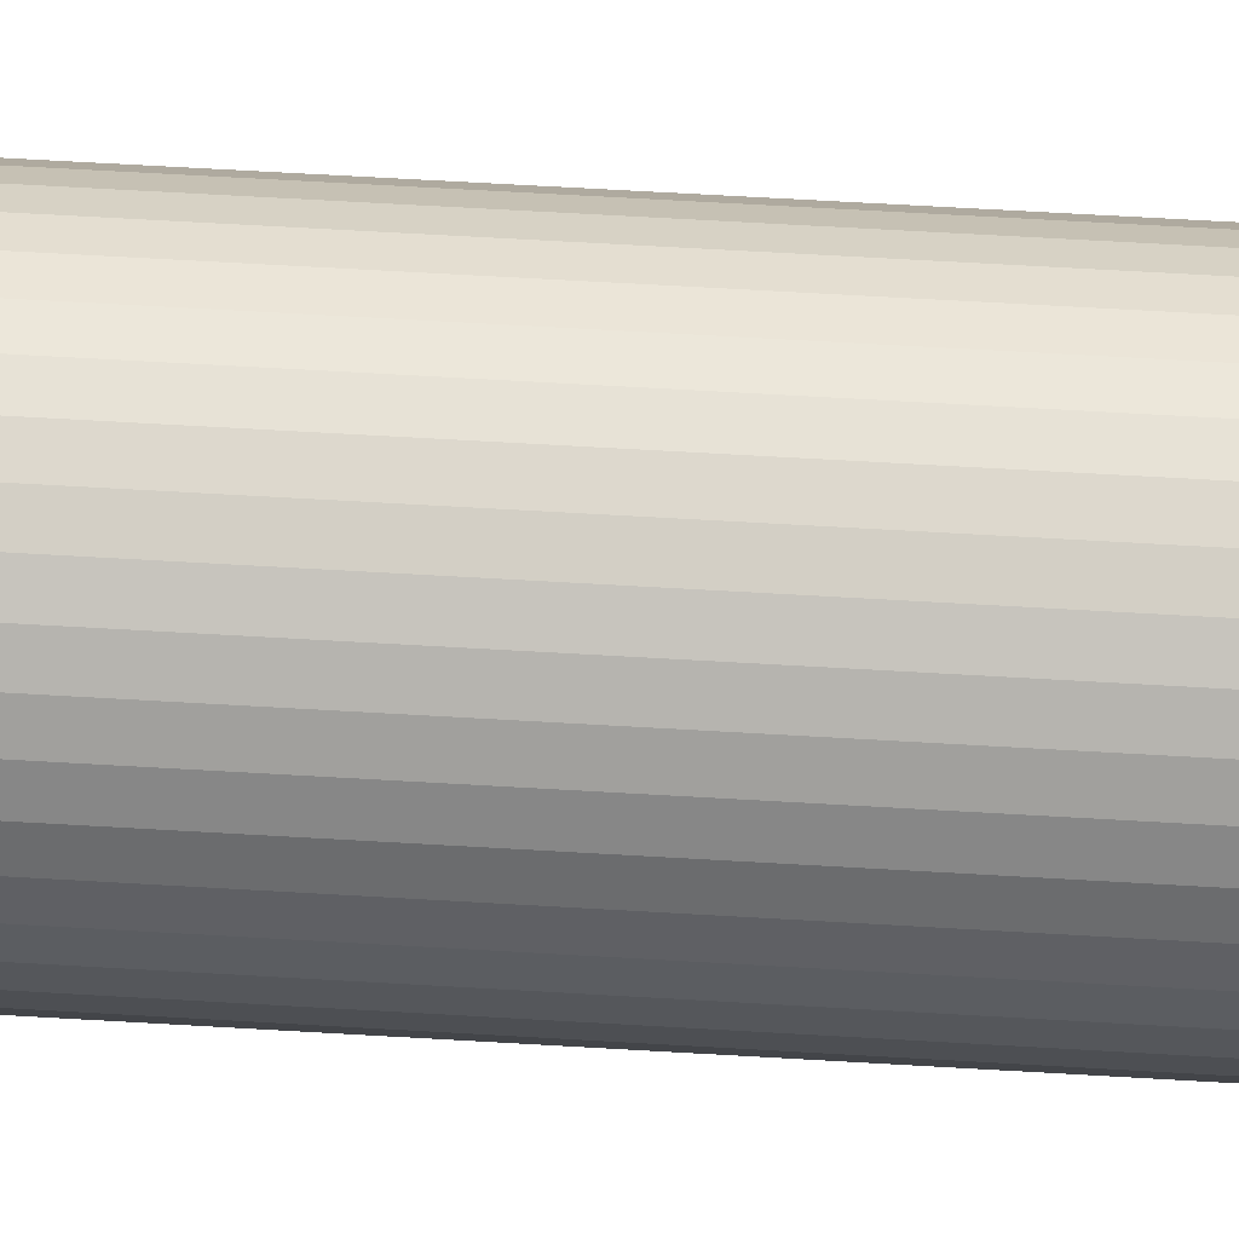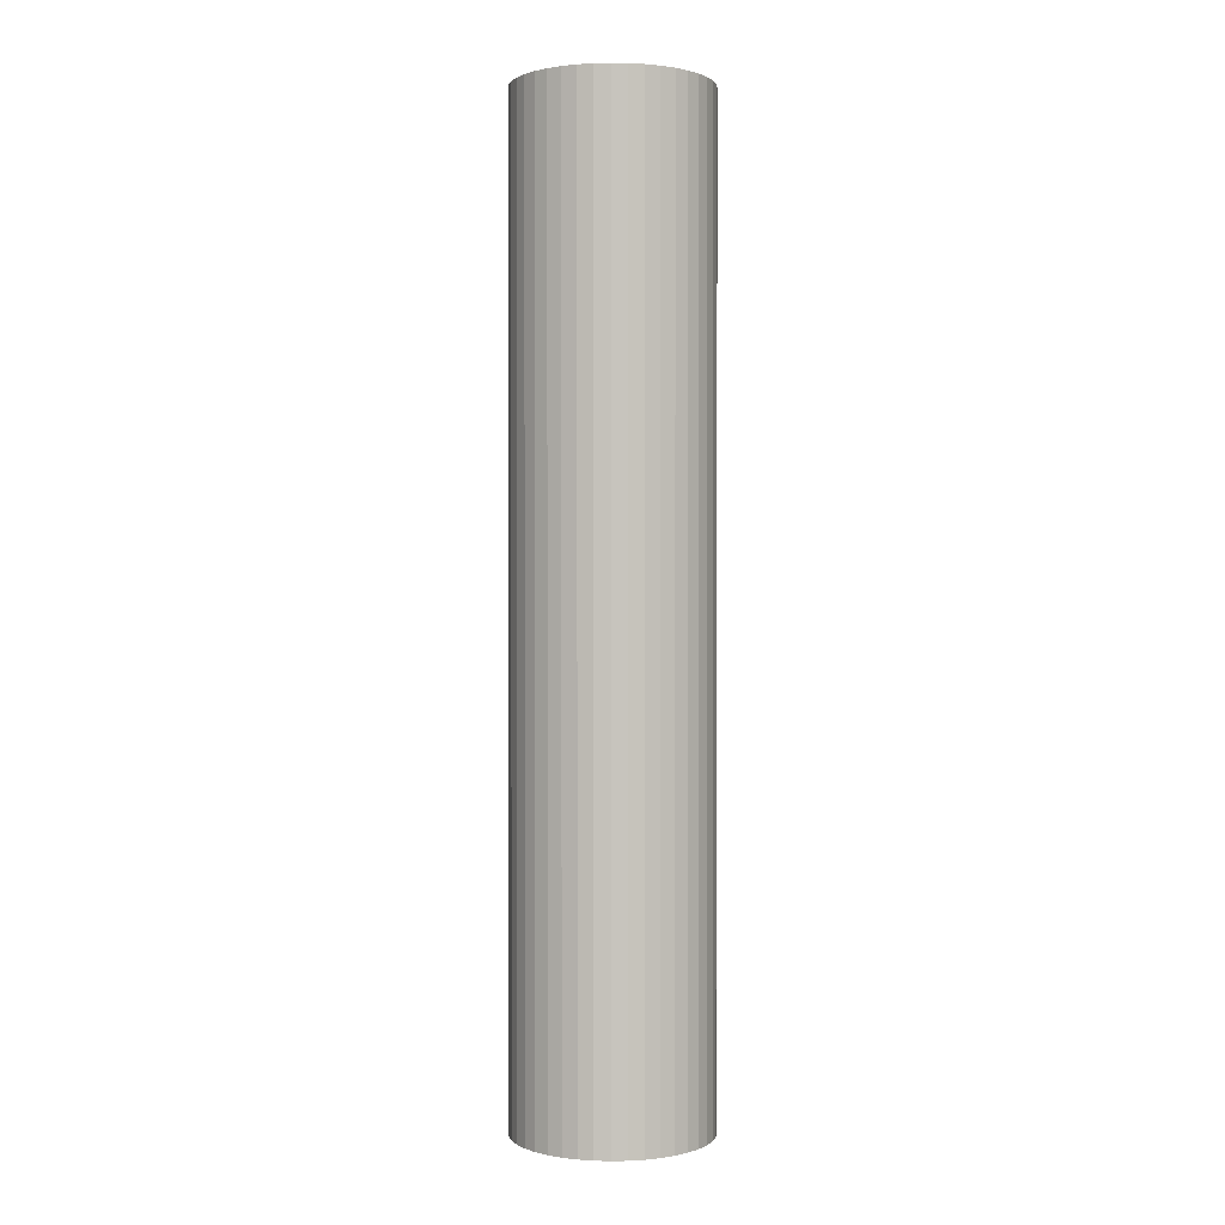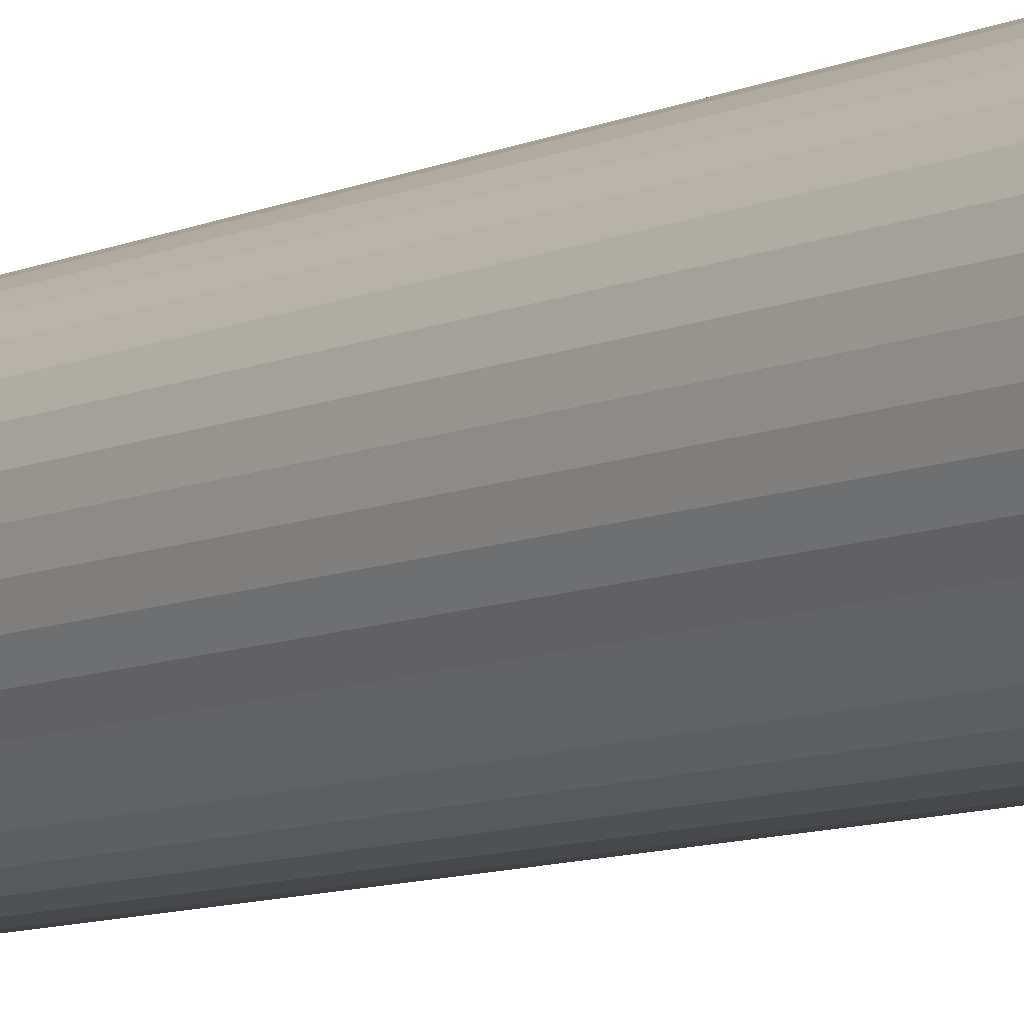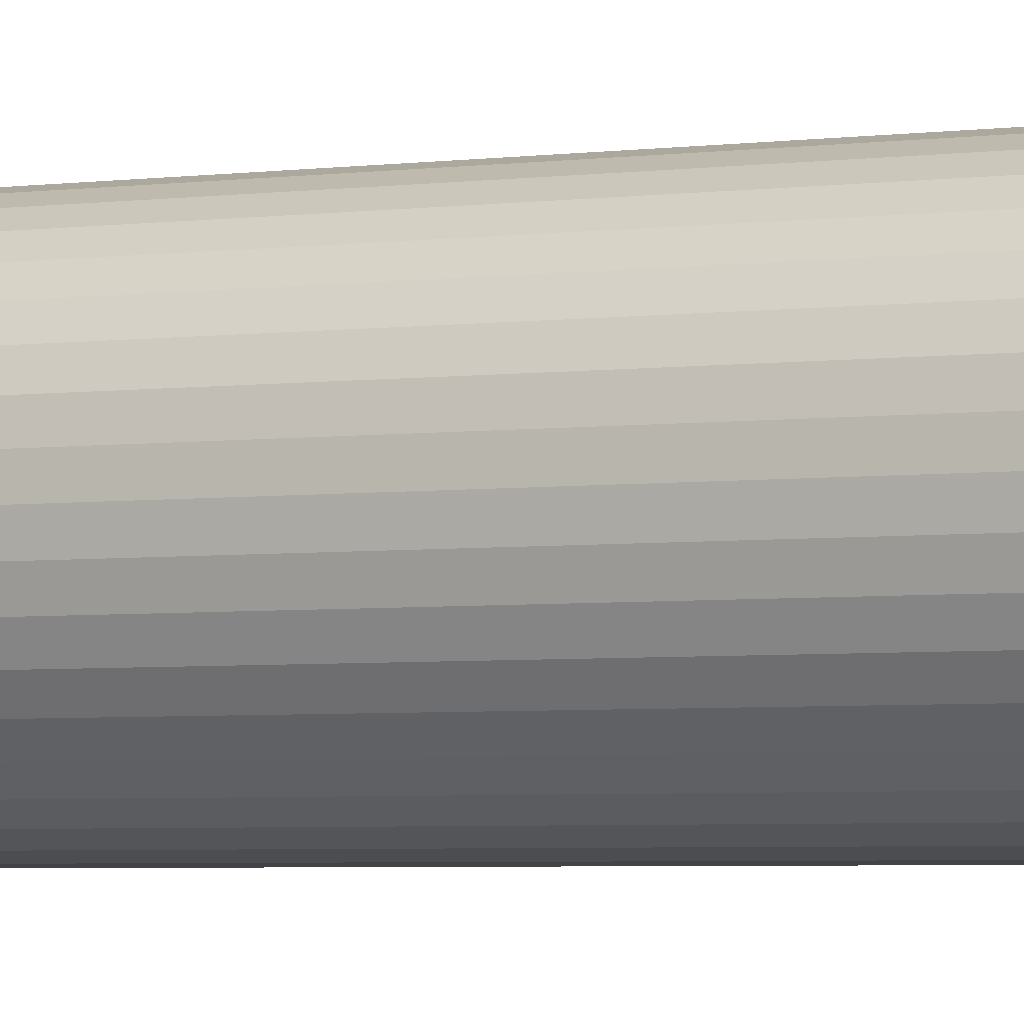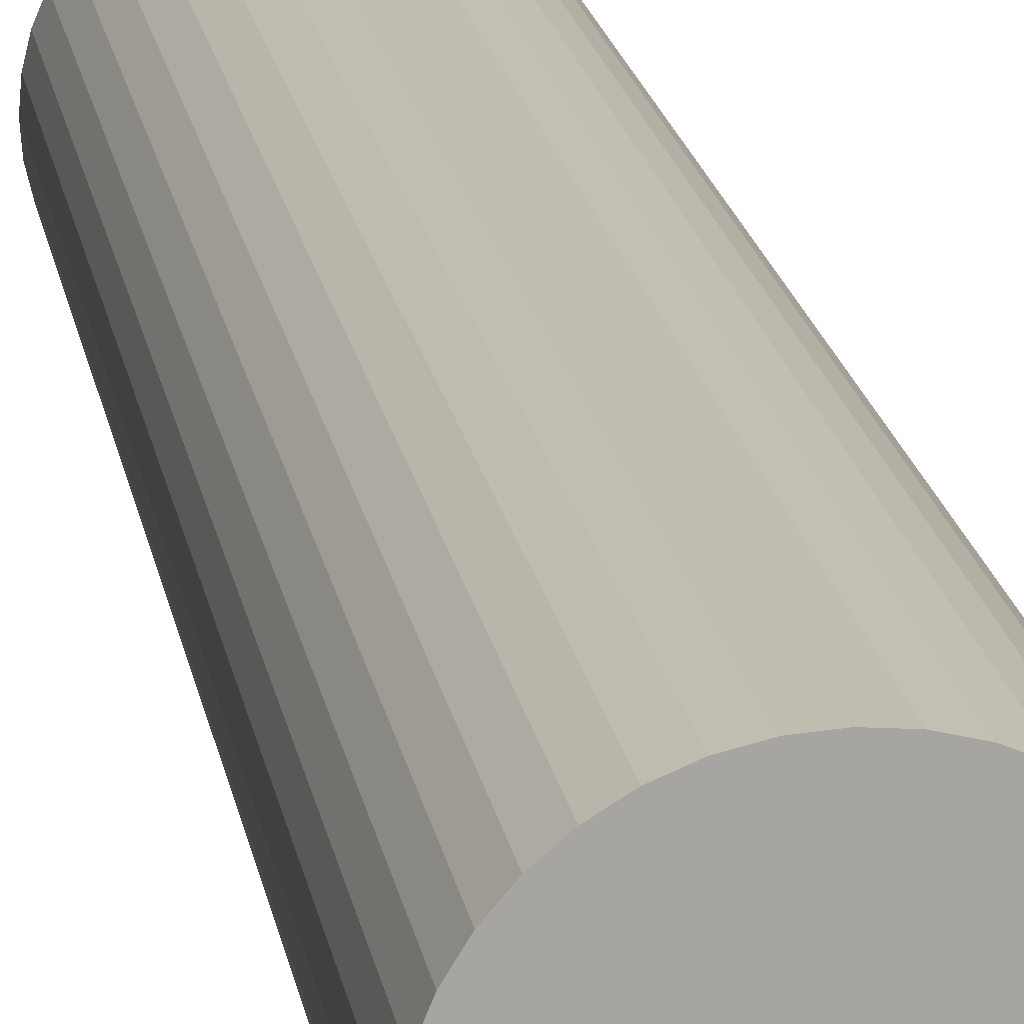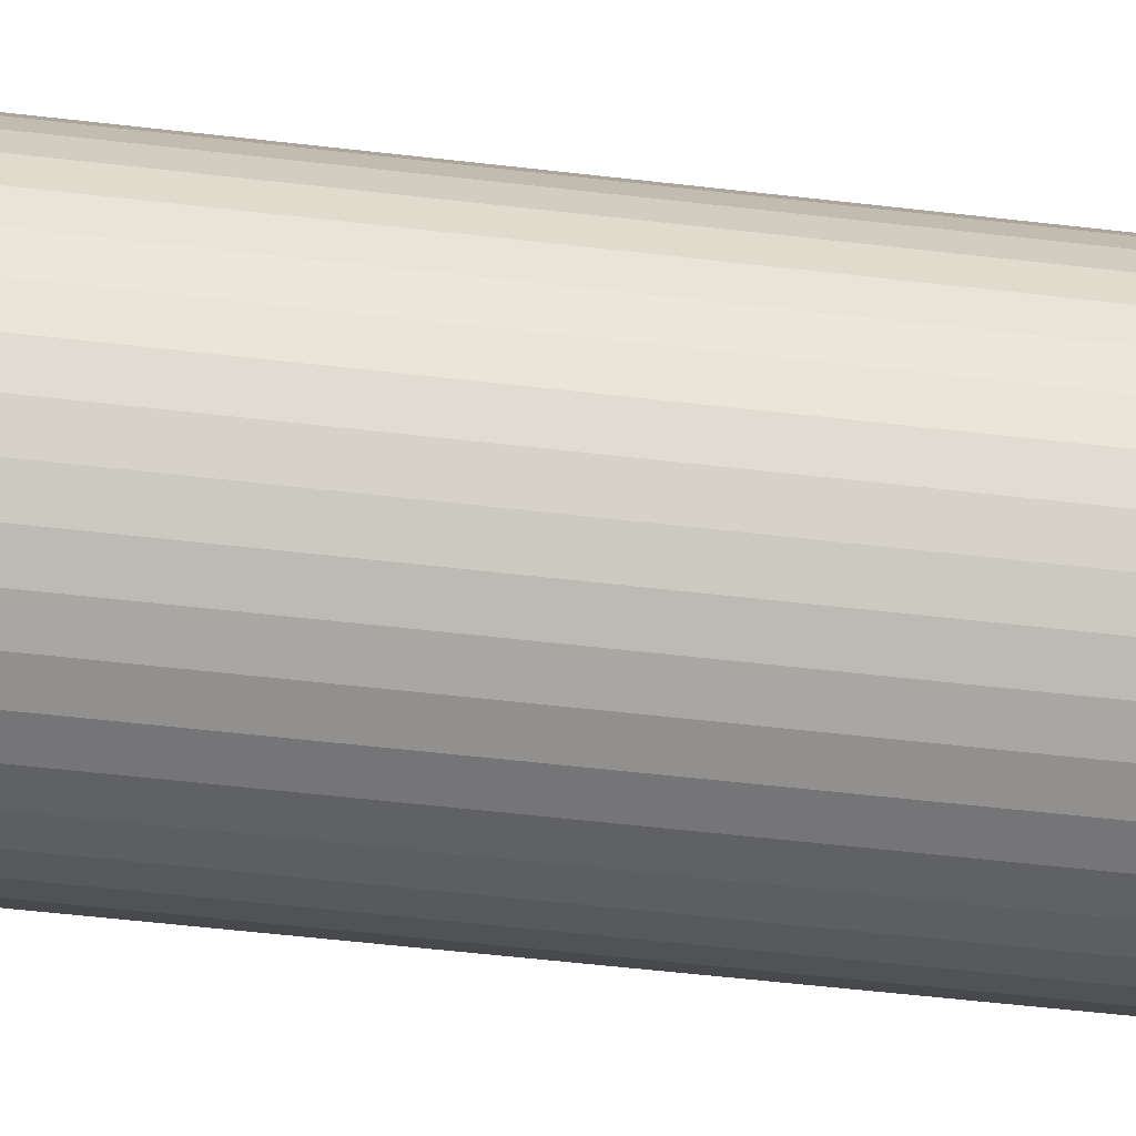
<metadata>
{"format":"obj","ext":"obj","renderer":"f3d","projection":"perspective","resolution":1024,"background":"white","views":[{"elev":58.6,"azim":-86.4,"up":"+Z"},{"elev":0.8,"azim":108.8,"up":"+Y"},{"elev":-8.6,"azim":141.4,"up":"+Z"},{"elev":-3.2,"azim":-60.8,"up":"+Z"},{"elev":16.6,"azim":-8.3,"up":"+Z"},{"elev":-43.1,"azim":81.6,"up":"+Z"}]}
</metadata>
<code>
v 0.03157 0.2669 -0.003324
v 0.03613 0.2669 0.002005
v 0.03979 0.2669 0.007979
v 0.04247 0.2669 0.01445
v 0.0441 0.2669 0.02127
v 0.04465 0.2669 0.02825
v 0.0441 0.2669 0.03524
v 0.04247 0.2669 0.04205
v 0.03979 0.2669 0.04852
v 0.03613 0.2669 0.0545
v 0.03157 0.2669 0.05983
v 0.02625 0.2669 0.06438
v 0.02027 0.2669 0.06804
v 0.0138 0.2669 0.07072
v 0.006985 0.2669 0.07236
v -0 0.2669 0.0729
v -0.006985 0.2669 0.07236
v -0.0138 0.2669 0.07072
v -0.02027 0.2669 0.06804
v -0.02625 0.2669 0.06438
v -0.03157 0.2669 0.05983
v -0.03613 0.2669 0.0545
v -0.03979 0.2669 0.04852
v -0.04247 0.2669 0.04205
v -0.0441 0.2669 0.03524
v -0.04465 0.2669 0.02825
v -0.0441 0.2669 0.02127
v -0.04247 0.2669 0.01445
v -0.03979 0.2669 0.007979
v -0.03613 0.2669 0.002005
v -0.03157 0.2669 -0.003324
v -0.02625 0.2669 -0.007874
v -0.02027 0.2669 -0.01154
v -0.0138 0.2669 -0.01422
v -0.006985 0.2669 -0.01585
v 0 0.2669 -0.0164
v 0.006985 0.2669 -0.01585
v 0.0138 0.2669 -0.01422
v 0.02027 0.2669 -0.01154
v 0.02625 0.2669 -0.007874
v 0.03157 0.7135 -0.003323
v 0.03613 0.7135 0.002005
v 0.03979 0.7135 0.007979
v 0.04247 0.7135 0.01445
v 0.0441 0.7135 0.02127
v 0.04465 0.7135 0.02825
v 0.0441 0.7135 0.03524
v 0.04247 0.7135 0.04205
v 0.03979 0.7135 0.04852
v 0.03613 0.7135 0.0545
v 0.03157 0.7135 0.05983
v 0.02625 0.7135 0.06438
v 0.02027 0.7135 0.06804
v 0.0138 0.7135 0.07072
v 0.006985 0.7135 0.07236
v -0 0.7135 0.0729
v -0.006986 0.7135 0.07236
v -0.0138 0.7135 0.07072
v -0.02027 0.7135 0.06804
v -0.02625 0.7135 0.06438
v -0.03157 0.7135 0.05983
v -0.03613 0.7135 0.0545
v -0.03979 0.7135 0.04852
v -0.04247 0.7135 0.04205
v -0.0441 0.7135 0.03524
v -0.04465 0.7135 0.02825
v -0.0441 0.7135 0.02127
v -0.04247 0.7135 0.01445
v -0.03979 0.7135 0.007979
v -0.03612 0.7135 0.002004
v -0.03157 0.7135 -0.003324
v -0.02625 0.7135 -0.007874
v -0.02027 0.7135 -0.01154
v -0.0138 0.7135 -0.01422
v -0.006985 0.7135 -0.01585
v 0 0.7135 -0.0164
v 0.006986 0.7135 -0.01585
v 0.0138 0.7135 -0.01422
v 0.02027 0.7135 -0.01154
v 0.02625 0.7135 -0.007874
v 0 0.2669 0.02825
v 0 0.7135 0.02825
f 81 1 2
f 82 42 41
f 81 2 3
f 82 43 42
f 81 3 4
f 82 44 43
f 81 4 5
f 82 45 44
f 81 5 6
f 82 46 45
f 81 6 7
f 82 47 46
f 81 7 8
f 82 48 47
f 81 8 9
f 82 49 48
f 81 9 10
f 82 50 49
f 81 10 11
f 82 51 50
f 81 11 12
f 82 52 51
f 81 12 13
f 82 53 52
f 81 13 14
f 82 54 53
f 81 14 15
f 82 55 54
f 81 15 16
f 82 56 55
f 81 16 17
f 82 57 56
f 81 17 18
f 82 58 57
f 81 18 19
f 82 59 58
f 81 19 20
f 82 60 59
f 81 20 21
f 82 61 60
f 81 21 22
f 82 62 61
f 81 22 23
f 82 63 62
f 81 23 24
f 82 64 63
f 81 24 25
f 82 65 64
f 81 25 26
f 82 66 65
f 81 26 27
f 82 67 66
f 81 27 28
f 82 68 67
f 81 28 29
f 82 69 68
f 81 29 30
f 82 70 69
f 81 30 31
f 82 71 70
f 81 31 32
f 82 72 71
f 81 32 33
f 82 73 72
f 81 33 34
f 82 74 73
f 81 34 35
f 82 75 74
f 81 35 36
f 82 76 75
f 81 36 37
f 82 77 76
f 81 37 38
f 82 78 77
f 81 38 39
f 82 79 78
f 81 39 40
f 82 80 79
f 40 1 81
f 82 41 80
f 1 41 42 2
f 2 42 43 3
f 3 43 44 4
f 4 44 45 5
f 5 45 46 6
f 6 46 47 7
f 7 47 48 8
f 8 48 49 9
f 9 49 50 10
f 10 50 51 11
f 11 51 52 12
f 12 52 53 13
f 13 53 54 14
f 14 54 55 15
f 15 55 56 16
f 16 56 57 17
f 17 57 58 18
f 18 58 59 19
f 19 59 60 20
f 20 60 61 21
f 21 61 62 22
f 22 62 63 23
f 23 63 64 24
f 24 64 65 25
f 25 65 66 26
f 26 66 67 27
f 27 67 68 28
f 28 68 69 29
f 29 69 70 30
f 30 70 71 31
f 31 71 72 32
f 32 72 73 33
f 33 73 74 34
f 34 74 75 35
f 35 75 76 36
f 36 76 77 37
f 37 77 78 38
f 38 78 79 39
f 39 79 80 40
f 41 1 40 80

</code>
